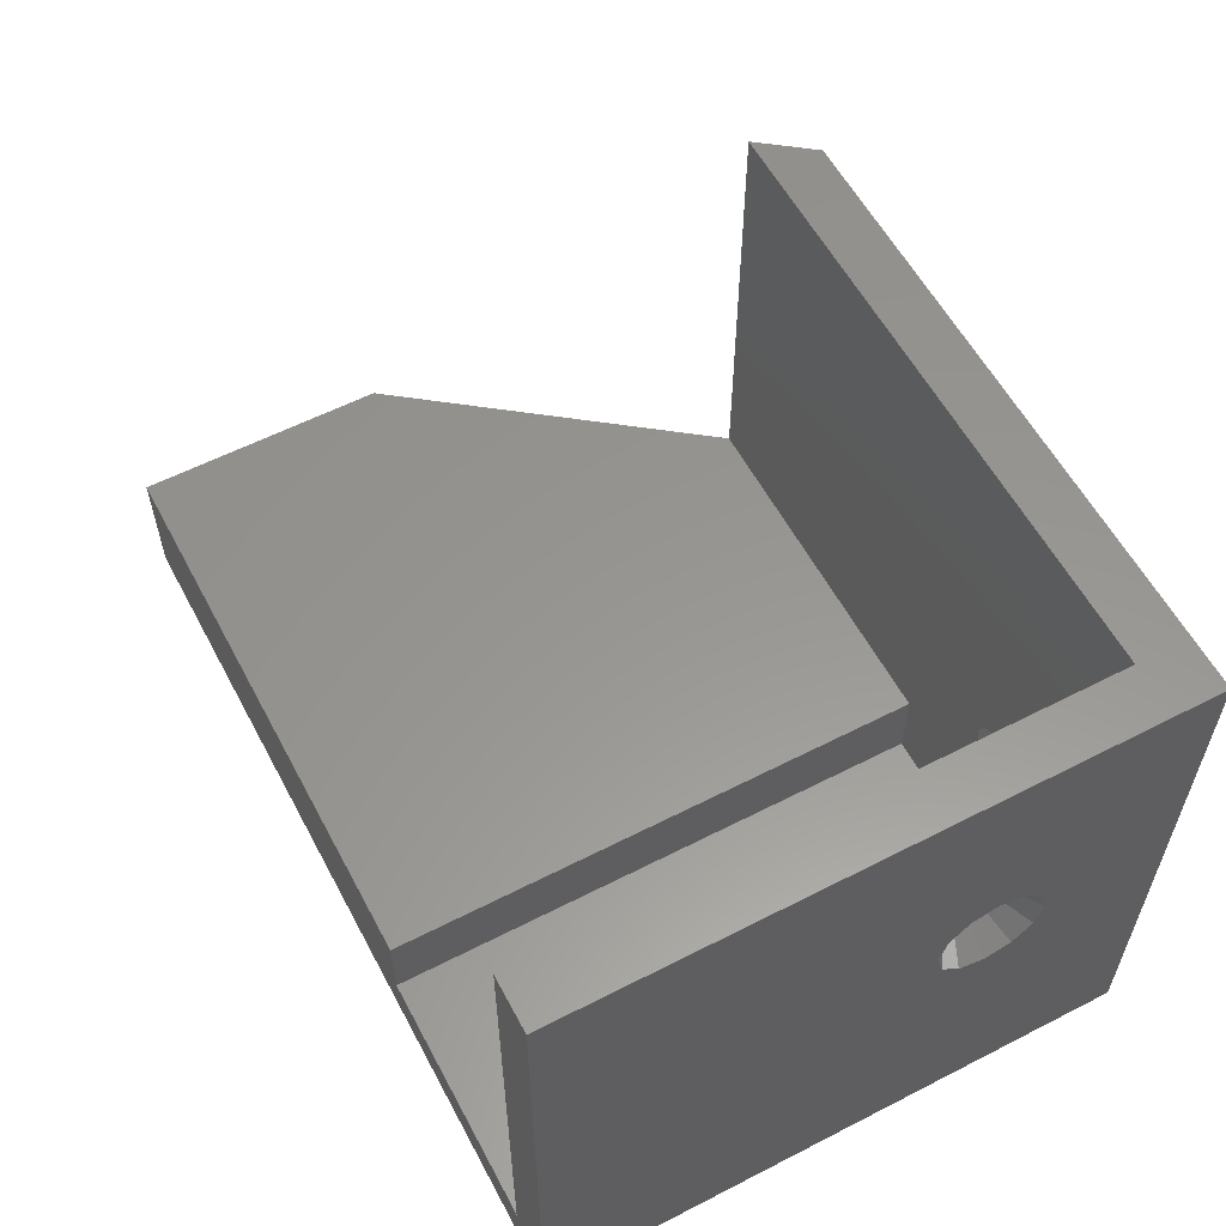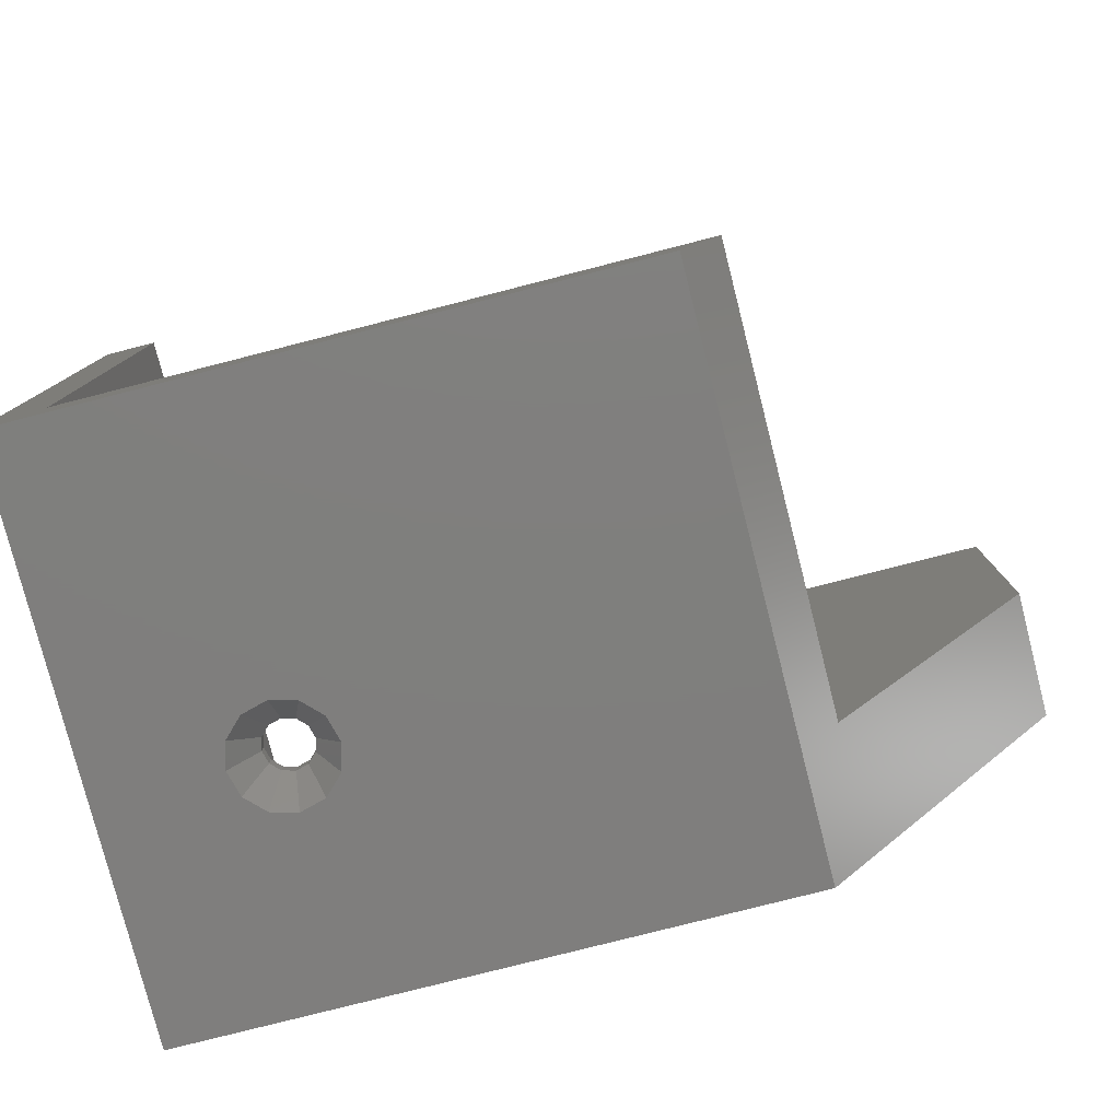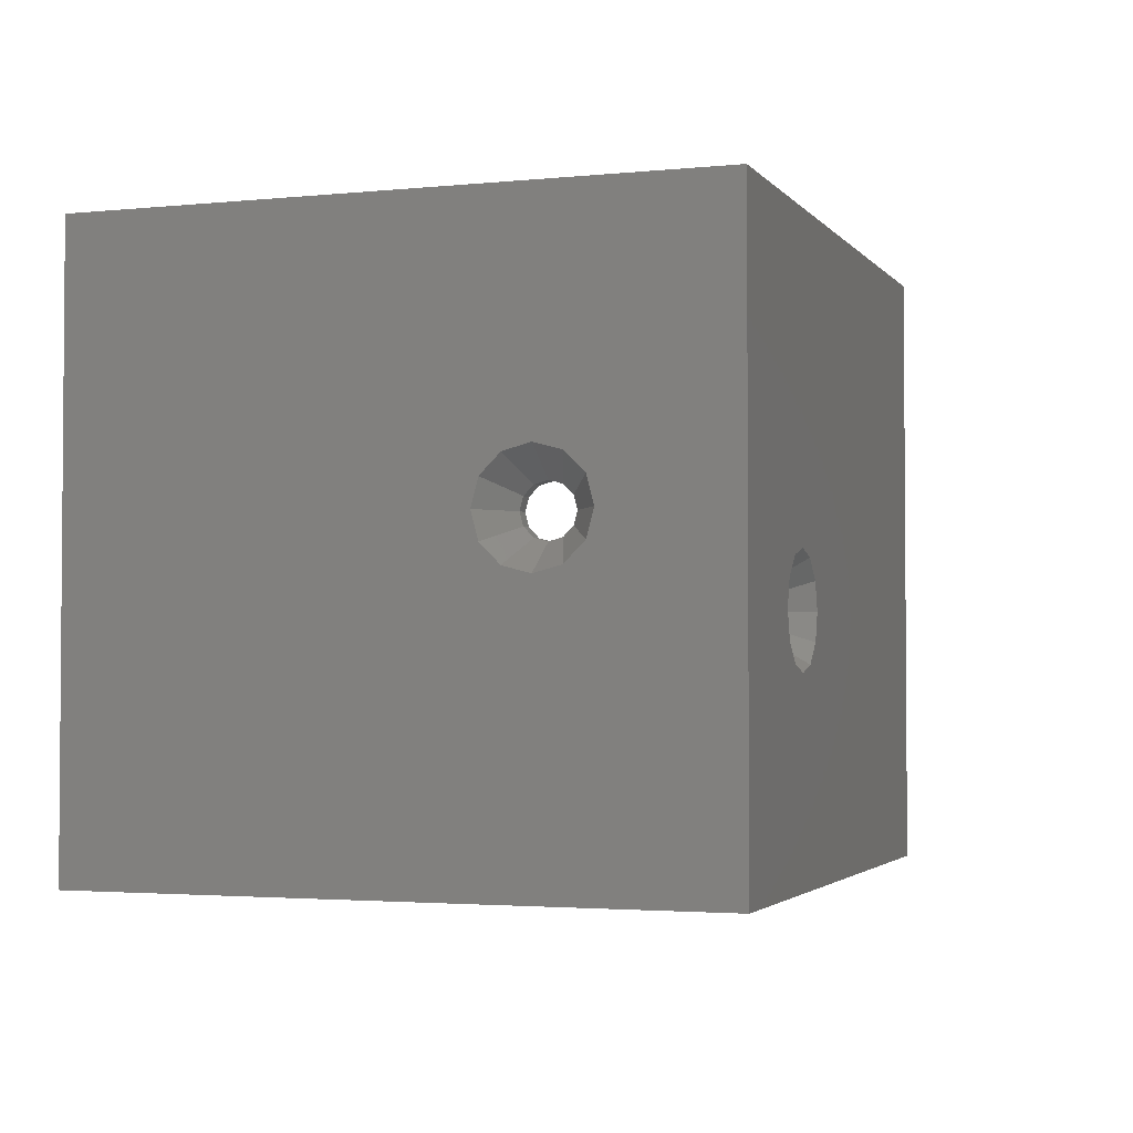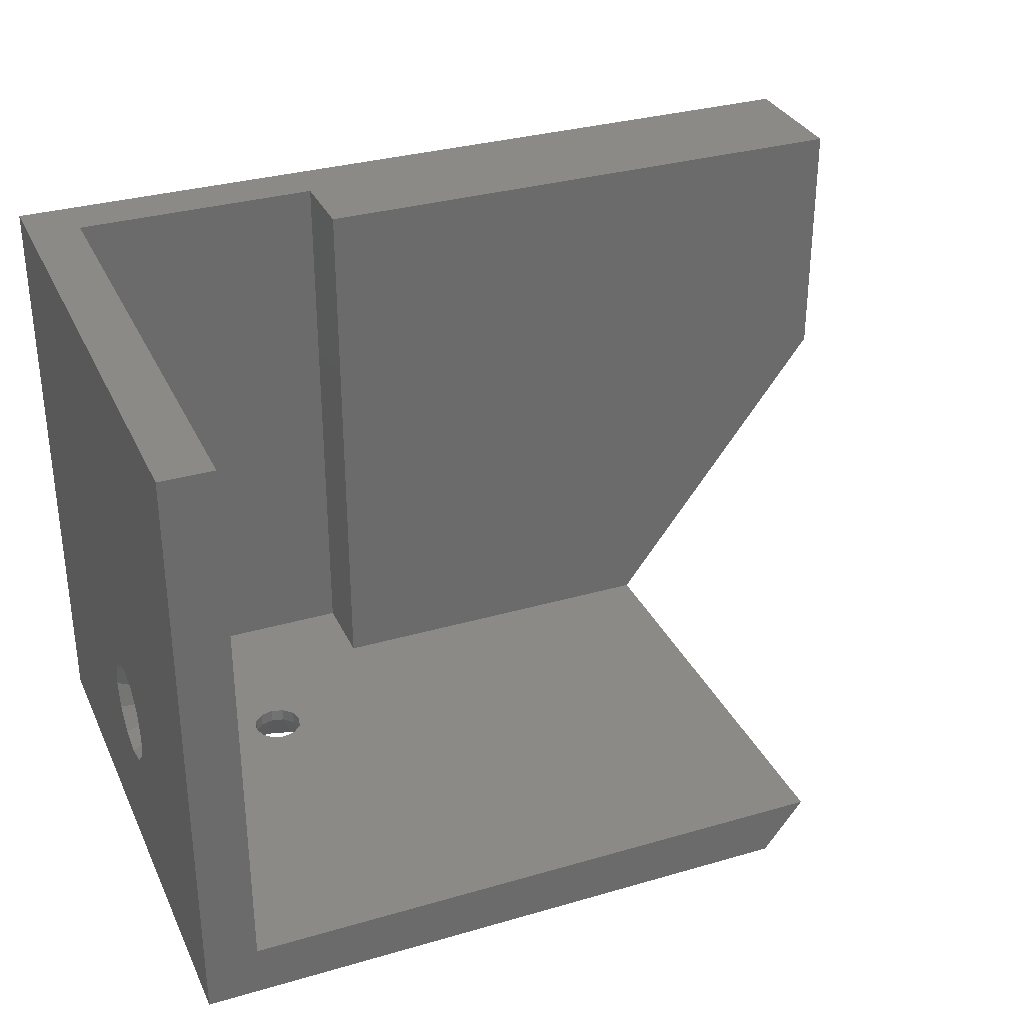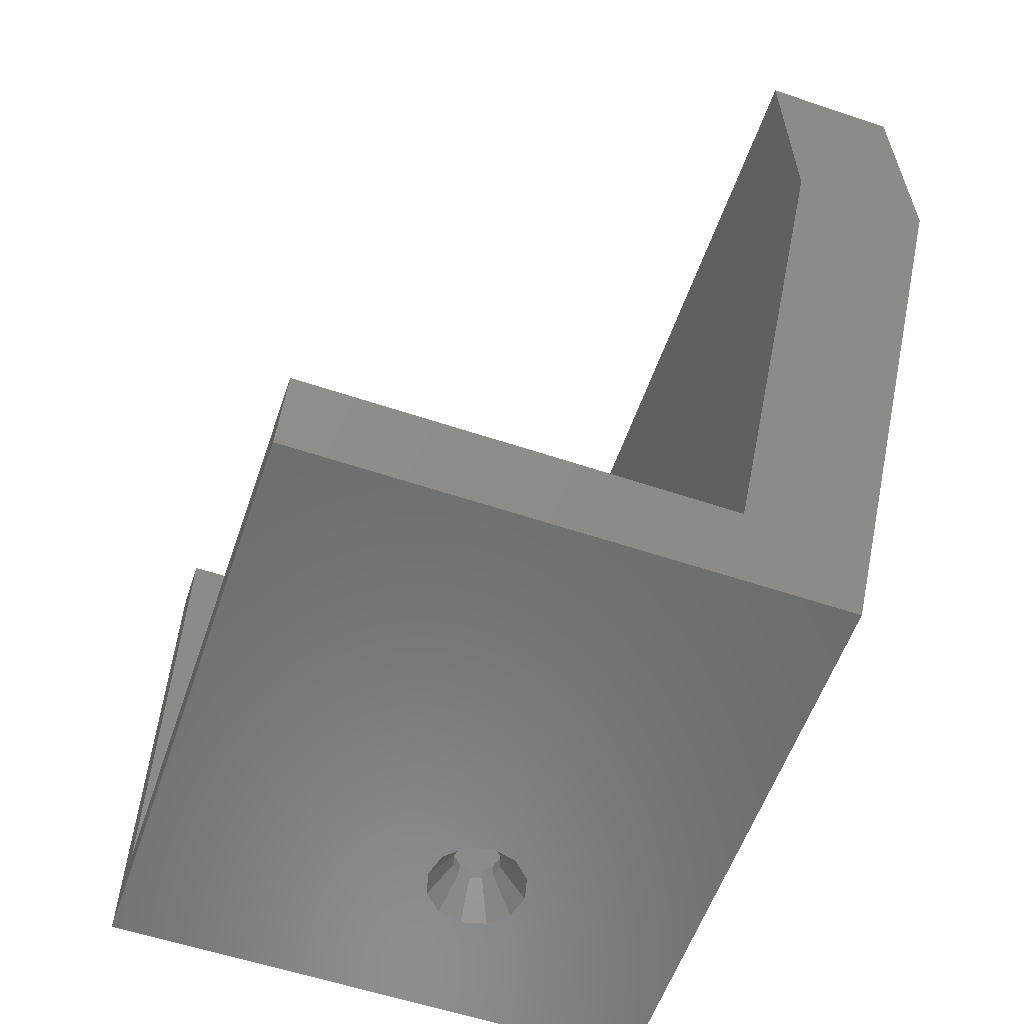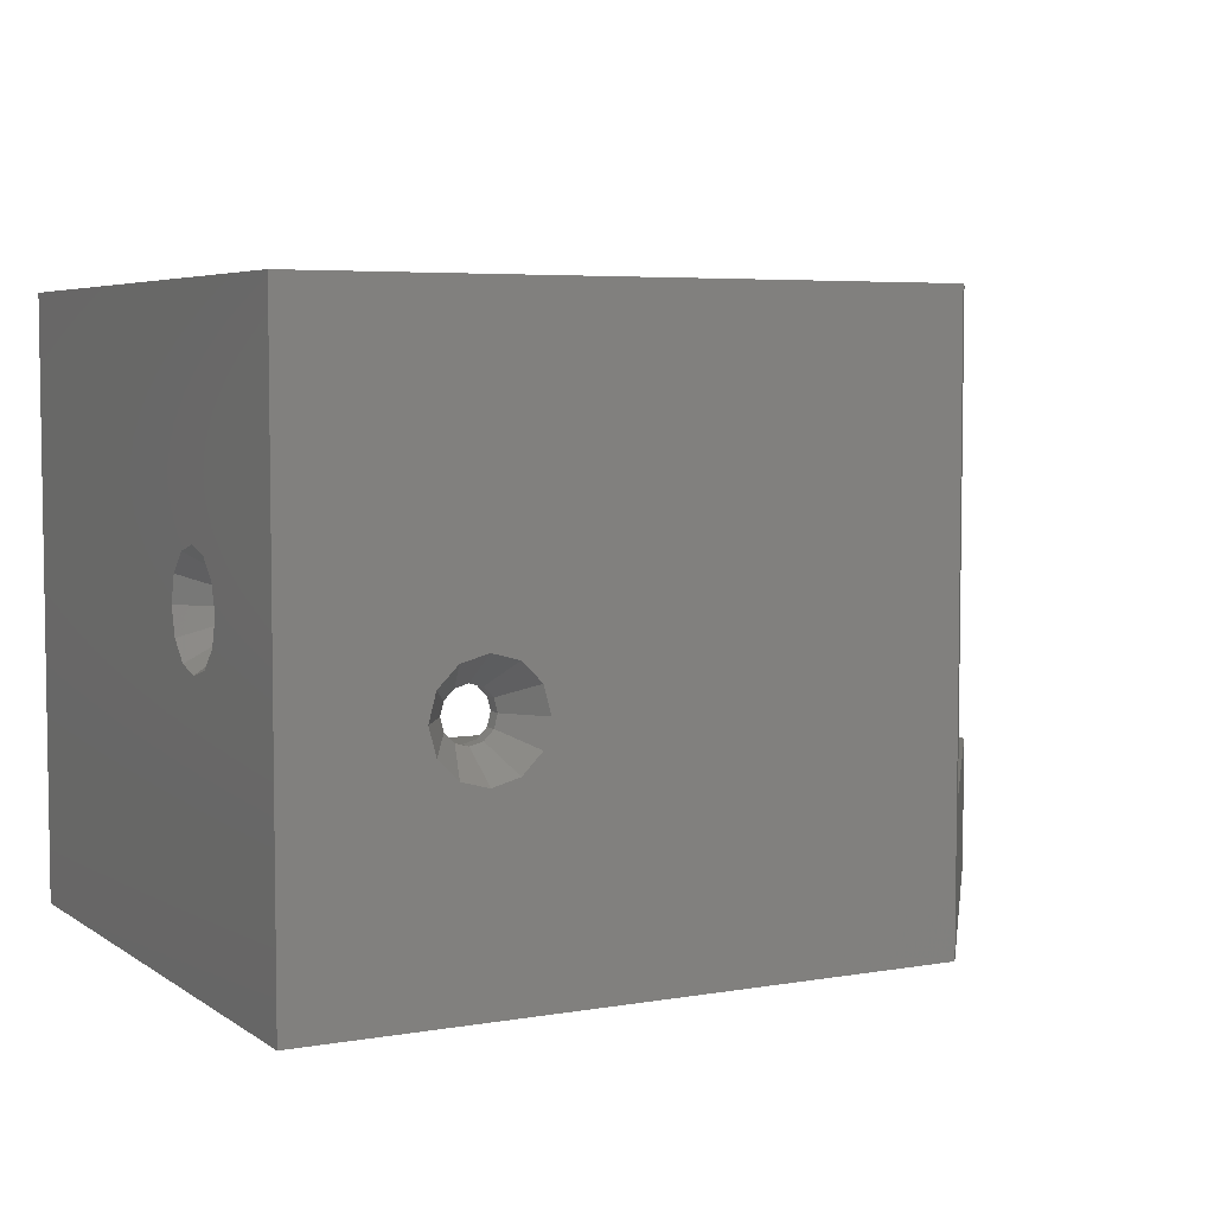
<metadata>
{"format":"stl","ext":"stl","renderer":"f3d","projection":"perspective","resolution":1024,"background":"white","views":[{"elev":58.2,"azim":-117.9,"up":"+Z"},{"elev":-78.9,"azim":14.3,"up":"+Y"},{"elev":-2.6,"azim":-70.7,"up":"+Z"},{"elev":32.2,"azim":-22.1,"up":"+Y"},{"elev":-58.1,"azim":70.9,"up":"+Y"},{"elev":5.2,"azim":-28.1,"up":"+Z"}]}
</metadata>
<code>
# stl→obj: 102 verts, 208 faces
v 3 13.5 25.9
v 4 14.45 25.65
v 4 13.5 25.9
v 3 14.45 25.65
v 3 14.45 22.35
v 4 13.5 22.1
v 4 14.45 22.35
v 3 13.5 22.1
v 3 15.4 24
v 4 15.15 24.95
v 3 15.15 24.95
v 4 15.4 24
v 3 15.15 23.05
v 4 15.15 23.05
v 4 11.6 24
v 3 11.85 24.95
v 4 11.85 24.95
v 3 11.6 24
v 4 11.85 23.05
v 3 11.85 23.05
v 4 12.55 22.35
v 3 12.55 22.35
v 3 12.55 25.65
v 4 12.55 25.65
v 2.449e-16 13.5 28
v 0 13.5 20
v 0 11.5 20.54
v 0 17.5 24
v 0 16.96 22
v 2.121e-16 15.5 27.46
v 1.225e-16 16.96 26
v 1.225e-16 10.04 26
v 0 9.5 24
v 0 15.5 20.54
v 2.121e-16 11.5 27.46
v 0 10.04 22
v 0 13.5 28
v 0 15.5 27.46
v 0 16.96 26
v 0 10.04 26
v 0 11.5 27.46
v 15.4 3 18
v 15.15 4 18.95
v 15.4 4 18
v 15.15 3 18.95
v 11.85 3 18.95
v 11.6 4 18
v 11.85 4 18.95
v 11.6 3 18
v 13.5 3 19.9
v 14.45 4 19.65
v 14.45 3 19.65
v 13.5 4 19.9
v 12.55 3 19.65
v 12.55 4 19.65
v 13.5 4 16.1
v 14.45 3 16.35
v 14.45 4 16.35
v 13.5 3 16.1
v 12.55 4 16.35
v 12.55 3 16.35
v 11.85 4 17.05
v 11.85 3 17.05
v 15.15 4 17.05
v 15.15 3 17.05
v 17.5 0 18
v 10.04 0 16
v 9.5 0 18
v 13.5 2.449e-16 22
v 11.5 2.121e-16 21.46
v 16.96 1.225e-16 20
v 15.5 2.121e-16 21.46
v 15.5 0 14.54
v 13.5 0 14
v 10.04 1.225e-16 20
v 16.96 0 16
v 11.5 0 14.54
v 16.96 0 20
v 10.04 0 20
v 13.5 0 22
v 15.5 0 21.46
v 11.5 0 21.46
v 50 4 44
v 47 0 44
v 50 4 10
v 67 26.67 0
v 67 26.67 10
v 47 0 0
v 0 46 0
v 0 0 0
v 67 46 0
v 0 46 44
v 0 0 44
v 4 46 4
v 23 4 4
v 23 46 4
v 4 4 4
v 67 46 10
v 23 46 10
v 4 46 44
v 4 4 44
v 23 4 10
f 1 2 3
f 2 1 4
f 5 6 7
f 6 5 8
f 9 10 11
f 10 9 12
f 11 2 4
f 2 11 10
f 13 12 9
f 12 13 14
f 15 16 17
f 16 15 18
f 19 18 15
f 18 19 20
f 8 21 6
f 21 8 22
f 21 20 19
f 20 21 22
f 5 14 13
f 14 5 7
f 17 23 24
f 23 17 16
f 23 3 24
f 3 23 1
f 4 1 25
f 22 26 27
f 13 28 29
f 4 30 31
f 32 16 33
f 18 20 33
f 34 13 29
f 13 34 5
f 9 11 28
f 4 25 30
f 16 18 33
f 16 35 23
f 35 16 32
f 22 8 26
f 8 5 26
f 5 34 26
f 11 31 28
f 11 4 31
f 1 23 25
f 25 23 35
f 22 27 36
f 13 9 28
f 20 36 33
f 20 22 36
f 37 30 25
f 30 37 38
f 28 31 39
f 38 31 30
f 31 38 39
f 40 32 33
f 40 35 32
f 35 40 41
f 41 25 35
f 25 41 37
f 42 43 44
f 43 42 45
f 46 47 48
f 47 46 49
f 50 51 52
f 51 50 53
f 45 51 43
f 51 45 52
f 54 53 50
f 53 54 55
f 56 57 58
f 57 56 59
f 60 59 56
f 59 60 61
f 49 62 47
f 62 49 63
f 63 60 62
f 60 63 61
f 54 48 55
f 48 54 46
f 57 64 58
f 64 57 65
f 65 44 64
f 44 65 42
f 42 66 45
f 67 63 68
f 54 69 70
f 71 72 45
f 73 57 74
f 74 59 61
f 70 46 54
f 46 70 75
f 50 52 69
f 66 71 45
f 74 57 59
f 76 57 73
f 57 76 65
f 63 49 68
f 49 46 68
f 46 75 68
f 52 72 69
f 45 72 52
f 66 42 65
f 76 66 65
f 77 63 67
f 50 69 54
f 74 61 77
f 77 61 63
f 71 66 78
f 75 79 68
f 80 72 81
f 72 80 69
f 78 72 71
f 72 78 81
f 82 69 80
f 69 82 70
f 79 70 82
f 70 79 75
f 83 84 85
f 85 86 87
f 85 88 86
f 88 85 84
f 89 86 88
f 89 88 90
f 86 89 91
f 89 28 92
f 89 29 28
f 89 34 29
f 90 34 89
f 34 90 26
f 36 90 33
f 27 90 36
f 26 90 27
f 39 92 28
f 38 92 39
f 93 38 37
f 93 37 41
f 93 33 90
f 38 93 92
f 40 93 41
f 33 93 40
f 94 95 96
f 95 94 97
f 87 91 98
f 91 87 86
f 98 96 99
f 89 96 91
f 91 96 98
f 94 92 100
f 94 89 92
f 96 89 94
f 81 93 80
f 93 82 80
f 93 79 82
f 93 68 79
f 90 68 93
f 77 90 74
f 67 90 77
f 68 90 67
f 93 81 84
f 78 84 81
f 66 84 78
f 88 66 76
f 88 76 73
f 90 73 74
f 88 73 90
f 66 88 84
f 100 92 101
f 101 84 83
f 101 93 84
f 93 101 92
f 100 12 94
f 100 10 12
f 100 2 10
f 101 2 100
f 2 101 3
f 17 101 15
f 24 101 17
f 3 101 24
f 14 94 12
f 7 94 14
f 97 7 6
f 97 6 21
f 97 15 101
f 7 97 94
f 19 97 21
f 15 97 19
f 95 99 96
f 99 95 102
f 99 87 98
f 87 99 85
f 85 99 102
f 51 101 83
f 101 51 53
f 83 43 51
f 102 43 83
f 43 102 44
f 44 102 64
f 64 102 58
f 102 83 85
f 55 101 53
f 48 101 55
f 47 101 48
f 97 47 62
f 58 102 56
f 95 56 102
f 97 56 95
f 56 97 60
f 47 97 101
f 60 97 62

</code>
